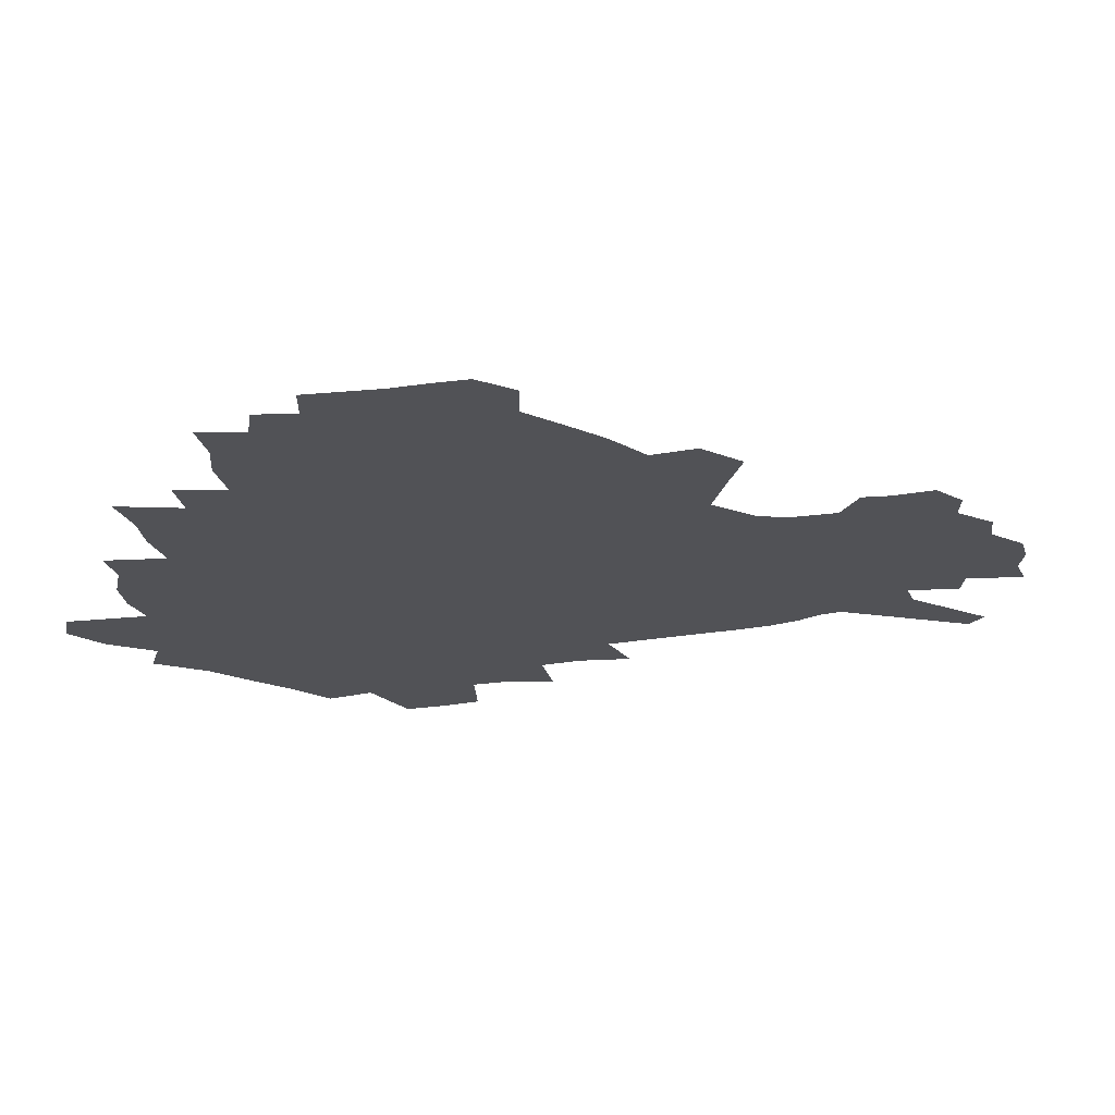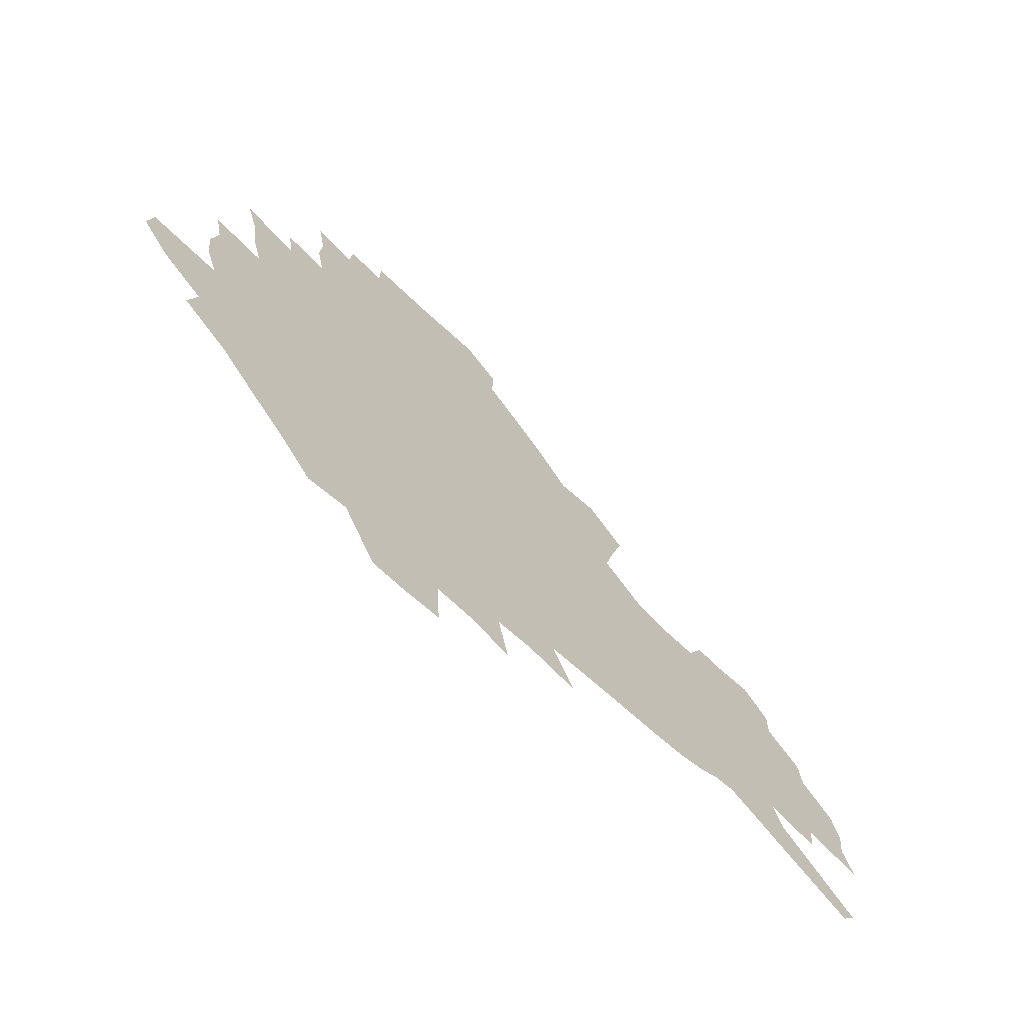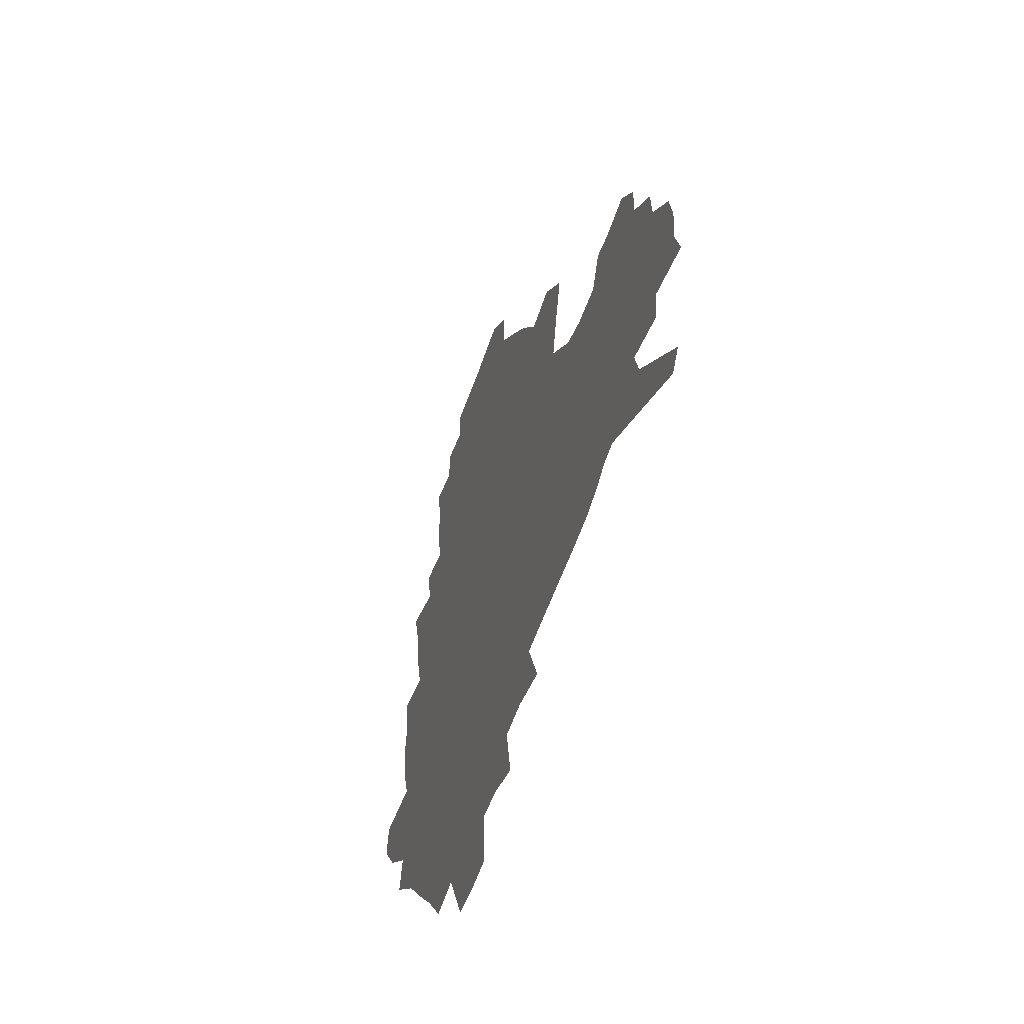
<metadata>
{"format":"obj","ext":"obj","renderer":"f3d","projection":"perspective","resolution":1024,"background":"white","views":[{"elev":67.8,"azim":-5.9,"up":"+Y"},{"elev":-68.1,"azim":-43.3,"up":"+Y"},{"elev":-48.1,"azim":72.6,"up":"+Y"}]}
</metadata>
<code>
v 227.9 188.2 0
v 214.8 204.3 0
v 217.4 217.4 0
v 243.9 159.5 0
v 248.1 173.8 0
v 248.8 187.5 0
v 250.7 201.2 0
v 249.8 215.1 0
v 244.1 231.2 0
v 242.5 246.6 0
v 245.4 261.2 0
v 242 277.6 0
v 266.3 143.1 0
v 271.8 158.2 0
v 273.7 172.1 0
v 274.7 185.7 0
v 270.2 200.2 0
v 270.2 214.1 0
v 270.4 228.3 0
v 271.7 242.4 0
v 269.2 257.7 0
v 266.4 273.7 0
v 261.2 292.1 0
v 259.3 308.7 0
v 253.6 327.7 0
v 282.6 126.1 0
v 288.3 142.8 0
v 293.7 158.2 0
v 295 171.6 0
v 292.3 185.1 0
v 290.6 198.8 0
v 290.2 212.4 0
v 287.9 226.8 0
v 289.4 240.5 0
v 289.2 254.8 0
v 286.8 270.3 0
v 283.2 287.3 0
v 281.2 303.7 0
v 279.8 319.9 0
v 277 337 0
v 299.4 109.6 0
v 303.7 127.6 0
v 307.5 143.8 0
v 310 158.2 0
v 310.8 171.4 0
v 309.7 184.5 0
v 308.8 197.7 0
v 307.3 211.3 0
v 306.7 225 0
v 305.2 239.1 0
v 306.4 252.6 0
v 304.2 267.9 0
v 301.1 284.6 0
v 297.5 302.3 0
v 298 317.3 0
v 297.5 332.9 0
v 293.6 351.1 0
v 294.6 366 0
v 291 383.9 0
v 314.9 91.91 0
v 317.8 111 0
v 320.6 128.4 0
v 322.5 143.8 0
v 324.5 158.3 0
v 325.2 171.4 0
v 324.7 184.2 0
v 323.8 197.2 0
v 323.5 210.3 0
v 323.4 223.5 0
v 322.6 237.2 0
v 320.9 251.8 0
v 318.8 267.5 0
v 317.2 283.1 0
v 315.1 299.7 0
v 312.6 317 0
v 314.3 331.3 0
v 313.6 347 0
v 312.7 362.8 0
v 310 379.8 0
v 312 393.9 0
v 333.5 94.7 0
v 334.7 112.8 0
v 335.9 129.3 0
v 337.3 144.6 0
v 337.9 158.4 0
v 338.5 171.6 0
v 338.5 184.2 0
v 338.4 196.8 0
v 337.5 209.8 0
v 337.3 222.8 0
v 337.1 236 0
v 335.1 251 0
v 335.5 264.6 0
v 332.7 281.8 0
v 330.4 299 0
v 330.1 314.7 0
v 330 330 0
v 329.2 346 0
v 329 361.3 0
v 328.7 376.7 0
v 329 391.4 0
v 329.2 405.7 0
v 348.9 66.97 0
v 349.1 93.56 0
v 349.6 113.1 0
v 350.7 131 0
v 351 145.4 0
v 351.1 158.6 0
v 351.3 171.7 0
v 351.3 184.2 0
v 351.4 196.7 0
v 351.1 209.4 0
v 351.1 222.1 0
v 350.5 235.6 0
v 350.5 248.9 0
v 349.1 264.2 0
v 346.9 281.9 0
v 346.1 297.5 0
v 345.4 313.7 0
v 345.3 329.1 0
v 344.9 344.9 0
v 344.5 360.5 0
v 345.3 375 0
v 344 391 0
v 344.9 405 0
v 365.2 66.55 0
v 364.6 94.8 0
v 364.1 113.6 0
v 364.1 131.6 0
v 363.9 145.4 0
v 363.8 158.5 0
v 363.7 171.5 0
v 363.6 184.2 0
v 363.6 196.8 0
v 363.7 209.4 0
v 363.5 222.3 0
v 363.4 235.3 0
v 363.4 248.5 0
v 363.3 262.2 0
v 360.9 281.5 0
v 360 298.9 0
v 360.1 313.5 0
v 359.9 329.5 0
v 360.2 344.3 0
v 360 359.8 0
v 360.5 374.4 0
v 360.1 389.8 0
v 360.2 404.2 0
v 381.7 67.81 0
v 380.7 91.96 0
v 378.7 113.9 0
v 377.1 132.3 0
v 376.9 145.4 0
v 376.5 158.6 0
v 376.3 171.5 0
v 376.1 184.2 0
v 376 196.8 0
v 376 209.6 0
v 376 222.4 0
v 376 235.1 0
v 376.7 247.5 0
v 376.2 261.9 0
v 375.4 278.6 0
v 374.2 298.1 0
v 374.5 313.8 0
v 374.7 329.3 0
v 375.2 343.9 0
v 375.2 359.2 0
v 375.3 374.6 0
v 375.1 390.1 0
v 374.8 405.2 0
v 397.6 91.53 0
v 393.8 113.5 0
v 392.4 129.5 0
v 390.3 145.2 0
v 389.2 159 0
v 389 171.6 0
v 388.5 184.6 0
v 388.3 197 0
v 388.5 209.8 0
v 388.4 222.6 0
v 388.7 234.9 0
v 388.9 247.7 0
v 388.9 262.3 0
v 388.9 278.6 0
v 388.8 295.8 0
v 388.8 314.2 0
v 389.5 329.2 0
v 390.1 344.4 0
v 390.3 359.7 0
v 390.4 375.6 0
v 390.2 390.6 0
v 389.7 405.4 0
v 416.8 86.23 0
v 412 109.3 0
v 407.5 128.7 0
v 404.8 144.2 0
v 403.2 158.3 0
v 401.6 172.3 0
v 400.7 185.1 0
v 400.7 197.5 0
v 400 210 0
v 400.7 222.5 0
v 400.9 235 0
v 401.1 247.4 0
v 401.8 261.2 0
v 402.5 276.5 0
v 403.2 293.6 0
v 404.2 310.8 0
v 404.9 327.6 0
v 405.4 344.3 0
v 406 361.4 0
v 405.6 376.2 0
v 405.9 393 0
v 429.2 110.3 0
v 424.1 128 0
v 420.7 143.2 0
v 416.8 158.8 0
v 415.7 171.8 0
v 415 184.6 0
v 414.4 197.3 0
v 413.5 210.1 0
v 413.2 222.6 0
v 413.8 235.3 0
v 413.6 247.7 0
v 414.4 260.9 0
v 416 276.5 0
v 417.2 291.7 0
v 419.1 311.1 0
v 420.4 328 0
v 421.2 345.1 0
v 421.4 361.7 0
v 452.1 106.4 0
v 441.8 128.4 0
v 435.5 144.2 0
v 432.2 158.2 0
v 429.9 171.7 0
v 428.7 184.6 0
v 428.1 197.3 0
v 427.4 210 0
v 426.1 222.9 0
v 426.4 235.4 0
v 426.8 248.1 0
v 427.9 261.4 0
v 429.9 276.4 0
v 431.8 292.3 0
v 433.9 308.9 0
v 436.1 327.5 0
v 437.6 346.3 0
v 460.5 129.4 0
v 454.4 143.5 0
v 450.2 157.2 0
v 445.7 171.3 0
v 444.3 184.1 0
v 444.3 196.6 0
v 440.3 210.8 0
v 439.6 223.1 0
v 439.8 235.5 0
v 440.7 248.3 0
v 442.1 261.7 0
v 444 276 0
v 446.7 291.7 0
v 450.4 309.9 0
v 452.9 328.3 0
v 479.5 130.2 0
v 472.6 143.8 0
v 466.8 157.6 0
v 464.7 170.3 0
v 460.9 183.7 0
v 460 196.2 0
v 456.5 210 0
v 454.7 222.9 0
v 455 235.6 0
v 455.6 248.4 0
v 456.2 261.4 0
v 459.6 275.8 0
v 464 292.5 0
v 467.2 310 0
v 472.1 330.2 0
v 498 130.8 0
v 487.4 145.9 0
v 484.7 157.8 0
v 479.9 171 0
v 478.1 183.3 0
v 474.9 196.3 0
v 472.3 209.4 0
v 469.2 222.7 0
v 469.7 235.2 0
v 472.5 248.1 0
v 475.5 261.6 0
v 479.5 275.7 0
v 484.2 293.8 0
v 490 314 0
v 514.2 132 0
v 502.8 147.3 0
v 499.9 158.7 0
v 494.6 171.7 0
v 492.7 183.6 0
v 488.6 197 0
v 486.3 209.5 0
v 484.6 222 0
v 486.9 234.2 0
v 490.4 246.5 0
v 499.1 259.2 0
v 526.8 135.2 0
v 516.7 149.3 0
v 512 161 0
v 508.6 172.8 0
v 505.1 185.1 0
v 502.4 197.3 0
v 500.1 209.3 0
v 497.8 221.3 0
v 500.4 232.4 0
v 504.5 243.8 0
v 513.6 255.2 0
v 535.9 139.6 0
v 530.6 150.7 0
v 525.3 162.3 0
v 522.6 173.5 0
v 520.1 185.1 0
v 518.9 196.6 0
v 516.2 208.6 0
v 515.7 220 0
v 515.1 231 0
v 518.2 241.5 0
v 532.2 254.9 0
v 539.5 268.7 0
v 545.2 140.8 0
v 542.4 152.2 0
v 539.9 162.5 0
v 537.5 173.6 0
v 533.8 185.2 0
v 533.7 196.3 0
v 535.6 207.5 0
v 533.9 219 0
v 537 230.4 0
v 541 242.1 0
v 546 254.4 0
v 551.7 267.3 0
v 607 108.7 0
v 557.4 151.2 0
v 558.8 160.8 0
v 555.9 172.5 0
v 555.2 183.8 0
v 557.2 195 0
v 557.4 206.7 0
v 557.4 218.5 0
v 561.7 230.5 0
v 559.2 242.4 0
v 562.7 254.7 0
v 569.7 268.8 0
v 613.2 116.3 0
v 576.3 147.8 0
v 572.3 159.9 0
v 575 170.7 0
v 573.7 182.4 0
v 573.7 194 0
v 574.9 205.8 0
v 577.3 217.8 0
v 579.5 230.2 0
v 582.1 242.9 0
v 582.2 255.7 0
v 595.8 155.3 0
v 596.9 167.3 0
v 592.5 180.4 0
v 588.1 193.2 0
v 594.8 204.2 0
v 600.3 216.2 0
v 598.7 229.4 0
v 623.3 162.2 0
v 618.1 176.2 0
v 619.4 188.9 0
v 615.8 202.1 0
f 5 6 1
f 1 6 2
f 6 7 2
f 2 7 3
f 7 8 3
f 13 14 4
f 4 14 5
f 14 15 5
f 5 15 6
f 15 16 6
f 6 16 7
f 16 17 7
f 7 17 8
f 17 18 8
f 8 18 9
f 18 19 9
f 9 19 10
f 19 20 10
f 10 20 11
f 20 21 11
f 11 21 12
f 21 22 12
f 26 27 13
f 13 27 14
f 27 28 14
f 14 28 15
f 28 29 15
f 15 29 16
f 29 30 16
f 16 30 17
f 30 31 17
f 17 31 18
f 31 32 18
f 18 32 19
f 32 33 19
f 19 33 20
f 33 34 20
f 20 34 21
f 34 35 21
f 21 35 22
f 35 36 22
f 22 36 23
f 36 37 23
f 23 37 24
f 37 38 24
f 24 38 25
f 38 39 25
f 41 42 26
f 26 42 27
f 42 43 27
f 27 43 28
f 43 44 28
f 28 44 29
f 44 45 29
f 29 45 30
f 45 46 30
f 30 46 31
f 46 47 31
f 31 47 32
f 47 48 32
f 32 48 33
f 48 49 33
f 33 49 34
f 49 50 34
f 34 50 35
f 50 51 35
f 35 51 36
f 51 52 36
f 36 52 37
f 52 53 37
f 37 53 38
f 53 54 38
f 38 54 39
f 54 55 39
f 39 55 40
f 55 56 40
f 60 61 41
f 41 61 42
f 61 62 42
f 42 62 43
f 62 63 43
f 43 63 44
f 63 64 44
f 44 64 45
f 64 65 45
f 45 65 46
f 65 66 46
f 46 66 47
f 66 67 47
f 47 67 48
f 67 68 48
f 48 68 49
f 68 69 49
f 49 69 50
f 69 70 50
f 50 70 51
f 70 71 51
f 51 71 52
f 71 72 52
f 52 72 53
f 72 73 53
f 53 73 54
f 73 74 54
f 54 74 55
f 74 75 55
f 55 75 56
f 75 76 56
f 56 76 57
f 76 77 57
f 57 77 58
f 77 78 58
f 58 78 59
f 78 79 59
f 60 81 61
f 81 82 61
f 61 82 62
f 82 83 62
f 62 83 63
f 83 84 63
f 63 84 64
f 84 85 64
f 64 85 65
f 85 86 65
f 65 86 66
f 86 87 66
f 66 87 67
f 87 88 67
f 67 88 68
f 88 89 68
f 68 89 69
f 89 90 69
f 69 90 70
f 90 91 70
f 70 91 71
f 91 92 71
f 71 92 72
f 92 93 72
f 72 93 73
f 93 94 73
f 73 94 74
f 94 95 74
f 74 95 75
f 95 96 75
f 75 96 76
f 96 97 76
f 76 97 77
f 97 98 77
f 77 98 78
f 98 99 78
f 78 99 79
f 99 100 79
f 79 100 80
f 100 101 80
f 103 104 81
f 81 104 82
f 104 105 82
f 82 105 83
f 105 106 83
f 83 106 84
f 106 107 84
f 84 107 85
f 107 108 85
f 85 108 86
f 108 109 86
f 86 109 87
f 109 110 87
f 87 110 88
f 110 111 88
f 88 111 89
f 111 112 89
f 89 112 90
f 112 113 90
f 90 113 91
f 113 114 91
f 91 114 92
f 114 115 92
f 92 115 93
f 115 116 93
f 93 116 94
f 116 117 94
f 94 117 95
f 117 118 95
f 95 118 96
f 118 119 96
f 96 119 97
f 119 120 97
f 97 120 98
f 120 121 98
f 98 121 99
f 121 122 99
f 99 122 100
f 122 123 100
f 100 123 101
f 123 124 101
f 101 124 102
f 124 125 102
f 103 126 104
f 126 127 104
f 104 127 105
f 127 128 105
f 105 128 106
f 128 129 106
f 106 129 107
f 129 130 107
f 107 130 108
f 130 131 108
f 108 131 109
f 131 132 109
f 109 132 110
f 132 133 110
f 110 133 111
f 133 134 111
f 111 134 112
f 134 135 112
f 112 135 113
f 135 136 113
f 113 136 114
f 136 137 114
f 114 137 115
f 137 138 115
f 115 138 116
f 138 139 116
f 116 139 117
f 139 140 117
f 117 140 118
f 140 141 118
f 118 141 119
f 141 142 119
f 119 142 120
f 142 143 120
f 120 143 121
f 143 144 121
f 121 144 122
f 144 145 122
f 122 145 123
f 145 146 123
f 123 146 124
f 146 147 124
f 124 147 125
f 147 148 125
f 126 149 127
f 149 150 127
f 127 150 128
f 150 151 128
f 128 151 129
f 151 152 129
f 129 152 130
f 152 153 130
f 130 153 131
f 153 154 131
f 131 154 132
f 154 155 132
f 132 155 133
f 155 156 133
f 133 156 134
f 156 157 134
f 134 157 135
f 157 158 135
f 135 158 136
f 158 159 136
f 136 159 137
f 159 160 137
f 137 160 138
f 160 161 138
f 138 161 139
f 161 162 139
f 139 162 140
f 162 163 140
f 140 163 141
f 163 164 141
f 141 164 142
f 164 165 142
f 142 165 143
f 165 166 143
f 143 166 144
f 166 167 144
f 144 167 145
f 167 168 145
f 145 168 146
f 168 169 146
f 146 169 147
f 169 170 147
f 147 170 148
f 170 171 148
f 150 172 151
f 172 173 151
f 151 173 152
f 173 174 152
f 152 174 153
f 174 175 153
f 153 175 154
f 175 176 154
f 154 176 155
f 176 177 155
f 155 177 156
f 177 178 156
f 156 178 157
f 178 179 157
f 157 179 158
f 179 180 158
f 158 180 159
f 180 181 159
f 159 181 160
f 181 182 160
f 160 182 161
f 182 183 161
f 161 183 162
f 183 184 162
f 162 184 163
f 184 185 163
f 163 185 164
f 185 186 164
f 164 186 165
f 186 187 165
f 165 187 166
f 187 188 166
f 166 188 167
f 188 189 167
f 167 189 168
f 189 190 168
f 168 190 169
f 190 191 169
f 169 191 170
f 191 192 170
f 170 192 171
f 192 193 171
f 172 194 173
f 194 195 173
f 173 195 174
f 195 196 174
f 174 196 175
f 196 197 175
f 175 197 176
f 197 198 176
f 176 198 177
f 198 199 177
f 177 199 178
f 199 200 178
f 178 200 179
f 200 201 179
f 179 201 180
f 201 202 180
f 180 202 181
f 202 203 181
f 181 203 182
f 203 204 182
f 182 204 183
f 204 205 183
f 183 205 184
f 205 206 184
f 184 206 185
f 206 207 185
f 185 207 186
f 207 208 186
f 186 208 187
f 208 209 187
f 187 209 188
f 209 210 188
f 188 210 189
f 210 211 189
f 189 211 190
f 211 212 190
f 190 212 191
f 212 213 191
f 191 213 192
f 213 214 192
f 192 214 193
f 195 215 196
f 215 216 196
f 196 216 197
f 216 217 197
f 197 217 198
f 217 218 198
f 198 218 199
f 218 219 199
f 199 219 200
f 219 220 200
f 200 220 201
f 220 221 201
f 201 221 202
f 221 222 202
f 202 222 203
f 222 223 203
f 203 223 204
f 223 224 204
f 204 224 205
f 224 225 205
f 205 225 206
f 225 226 206
f 206 226 207
f 226 227 207
f 207 227 208
f 227 228 208
f 208 228 209
f 228 229 209
f 209 229 210
f 229 230 210
f 210 230 211
f 230 231 211
f 211 231 212
f 231 232 212
f 212 232 213
f 215 233 216
f 233 234 216
f 216 234 217
f 234 235 217
f 217 235 218
f 235 236 218
f 218 236 219
f 236 237 219
f 219 237 220
f 237 238 220
f 220 238 221
f 238 239 221
f 221 239 222
f 239 240 222
f 222 240 223
f 240 241 223
f 223 241 224
f 241 242 224
f 224 242 225
f 242 243 225
f 225 243 226
f 243 244 226
f 226 244 227
f 244 245 227
f 227 245 228
f 245 246 228
f 228 246 229
f 246 247 229
f 229 247 230
f 247 248 230
f 230 248 231
f 248 249 231
f 231 249 232
f 234 250 235
f 250 251 235
f 235 251 236
f 251 252 236
f 236 252 237
f 252 253 237
f 237 253 238
f 253 254 238
f 238 254 239
f 254 255 239
f 239 255 240
f 255 256 240
f 240 256 241
f 256 257 241
f 241 257 242
f 257 258 242
f 242 258 243
f 258 259 243
f 243 259 244
f 259 260 244
f 244 260 245
f 260 261 245
f 245 261 246
f 261 262 246
f 246 262 247
f 262 263 247
f 247 263 248
f 263 264 248
f 248 264 249
f 250 265 251
f 265 266 251
f 251 266 252
f 266 267 252
f 252 267 253
f 267 268 253
f 253 268 254
f 268 269 254
f 254 269 255
f 269 270 255
f 255 270 256
f 270 271 256
f 256 271 257
f 271 272 257
f 257 272 258
f 272 273 258
f 258 273 259
f 273 274 259
f 259 274 260
f 274 275 260
f 260 275 261
f 275 276 261
f 261 276 262
f 276 277 262
f 262 277 263
f 277 278 263
f 263 278 264
f 278 279 264
f 265 280 266
f 280 281 266
f 266 281 267
f 281 282 267
f 267 282 268
f 282 283 268
f 268 283 269
f 283 284 269
f 269 284 270
f 284 285 270
f 270 285 271
f 285 286 271
f 271 286 272
f 286 287 272
f 272 287 273
f 287 288 273
f 273 288 274
f 288 289 274
f 274 289 275
f 289 290 275
f 275 290 276
f 290 291 276
f 276 291 277
f 291 292 277
f 277 292 278
f 292 293 278
f 278 293 279
f 280 294 281
f 294 295 281
f 281 295 282
f 295 296 282
f 282 296 283
f 296 297 283
f 283 297 284
f 297 298 284
f 284 298 285
f 298 299 285
f 285 299 286
f 299 300 286
f 286 300 287
f 300 301 287
f 287 301 288
f 301 302 288
f 288 302 289
f 302 303 289
f 289 303 290
f 303 304 290
f 290 304 291
f 294 305 295
f 305 306 295
f 295 306 296
f 306 307 296
f 296 307 297
f 307 308 297
f 297 308 298
f 308 309 298
f 298 309 299
f 309 310 299
f 299 310 300
f 310 311 300
f 300 311 301
f 311 312 301
f 301 312 302
f 312 313 302
f 302 313 303
f 313 314 303
f 303 314 304
f 314 315 304
f 305 316 306
f 316 317 306
f 306 317 307
f 317 318 307
f 307 318 308
f 318 319 308
f 308 319 309
f 319 320 309
f 309 320 310
f 320 321 310
f 310 321 311
f 321 322 311
f 311 322 312
f 322 323 312
f 312 323 313
f 323 324 313
f 313 324 314
f 324 325 314
f 314 325 315
f 325 326 315
f 316 328 317
f 328 329 317
f 317 329 318
f 329 330 318
f 318 330 319
f 330 331 319
f 319 331 320
f 331 332 320
f 320 332 321
f 332 333 321
f 321 333 322
f 333 334 322
f 322 334 323
f 334 335 323
f 323 335 324
f 335 336 324
f 324 336 325
f 336 337 325
f 325 337 326
f 337 338 326
f 326 338 327
f 338 339 327
f 328 340 329
f 340 341 329
f 329 341 330
f 341 342 330
f 330 342 331
f 342 343 331
f 331 343 332
f 343 344 332
f 332 344 333
f 344 345 333
f 333 345 334
f 345 346 334
f 334 346 335
f 346 347 335
f 335 347 336
f 347 348 336
f 336 348 337
f 348 349 337
f 337 349 338
f 349 350 338
f 338 350 339
f 350 351 339
f 340 352 341
f 352 353 341
f 341 353 342
f 353 354 342
f 342 354 343
f 354 355 343
f 343 355 344
f 355 356 344
f 344 356 345
f 356 357 345
f 345 357 346
f 357 358 346
f 346 358 347
f 358 359 347
f 347 359 348
f 359 360 348
f 348 360 349
f 360 361 349
f 349 361 350
f 361 362 350
f 350 362 351
f 354 363 355
f 363 364 355
f 355 364 356
f 364 365 356
f 356 365 357
f 365 366 357
f 357 366 358
f 366 367 358
f 358 367 359
f 367 368 359
f 359 368 360
f 368 369 360
f 360 369 361
f 364 370 365
f 370 371 365
f 365 371 366
f 371 372 366
f 366 372 367
f 372 373 367
f 367 373 368

</code>
